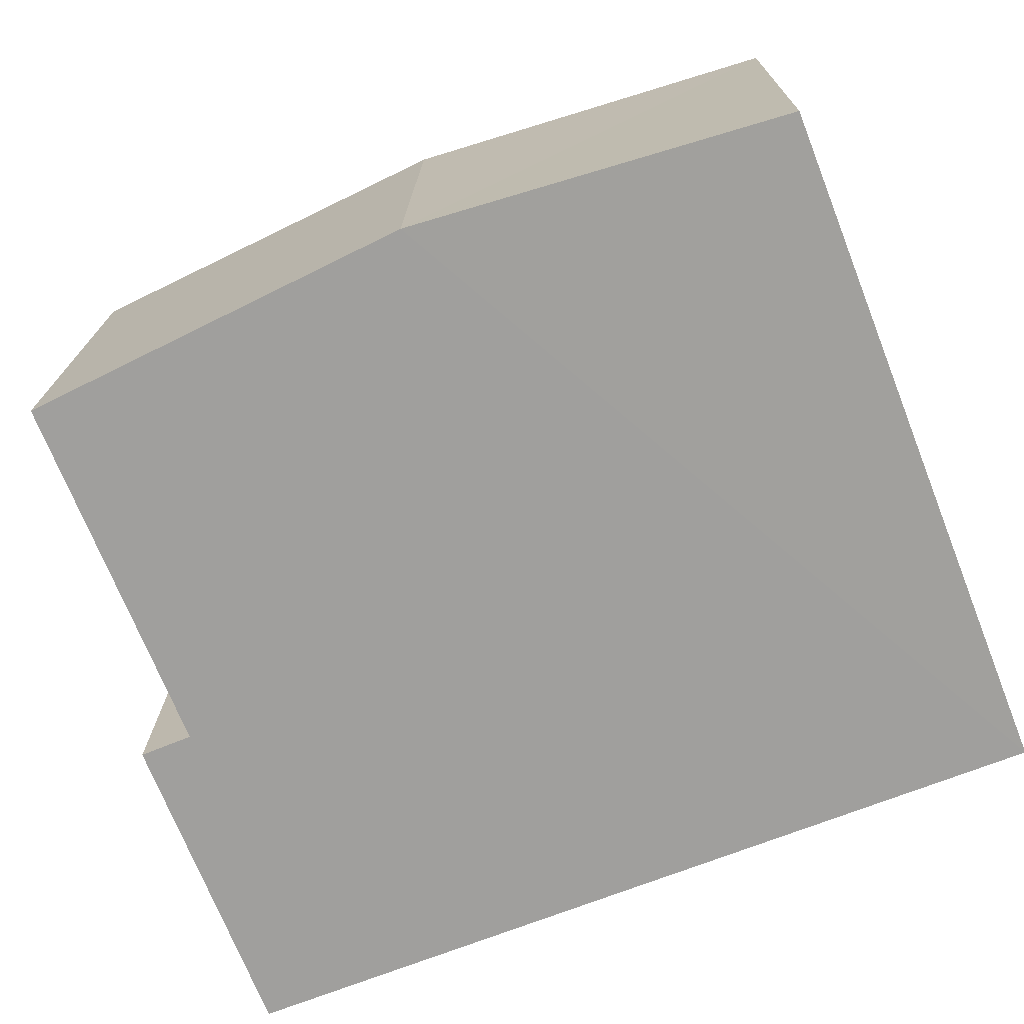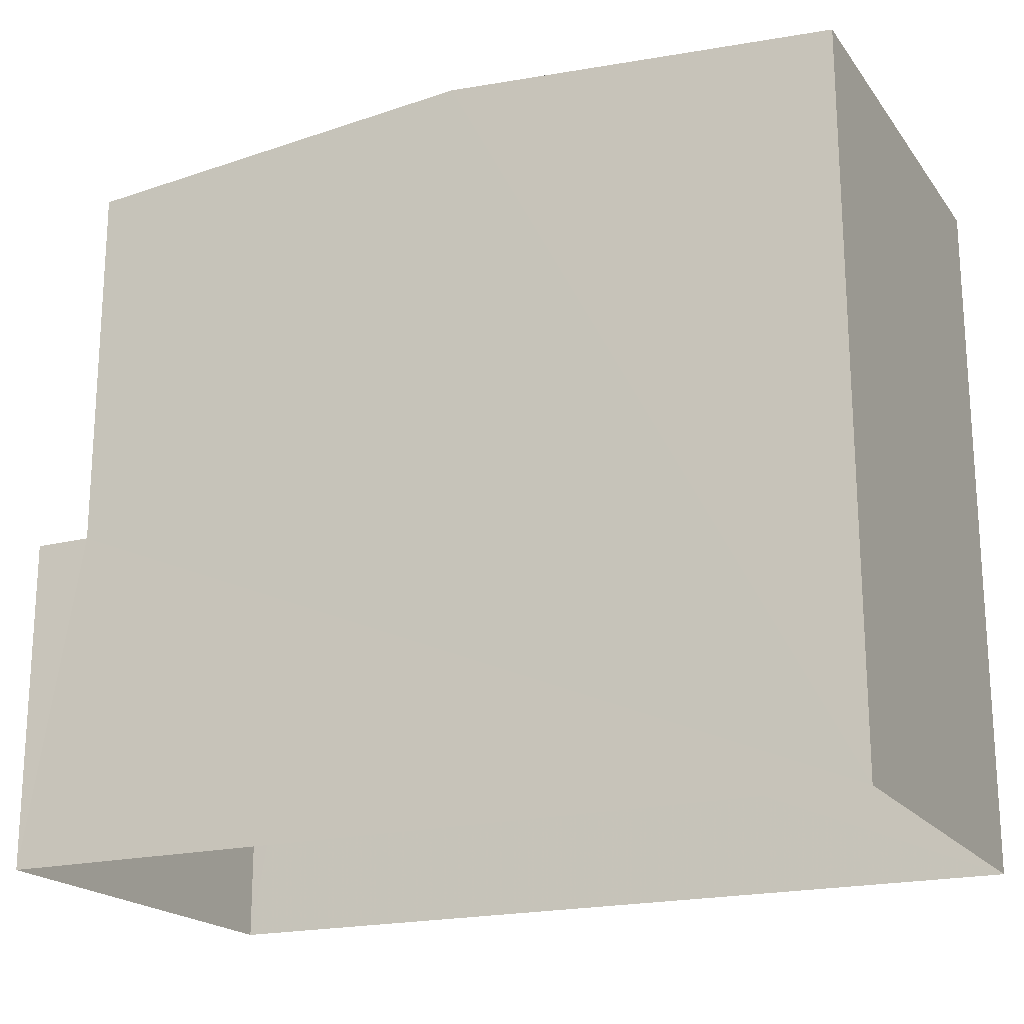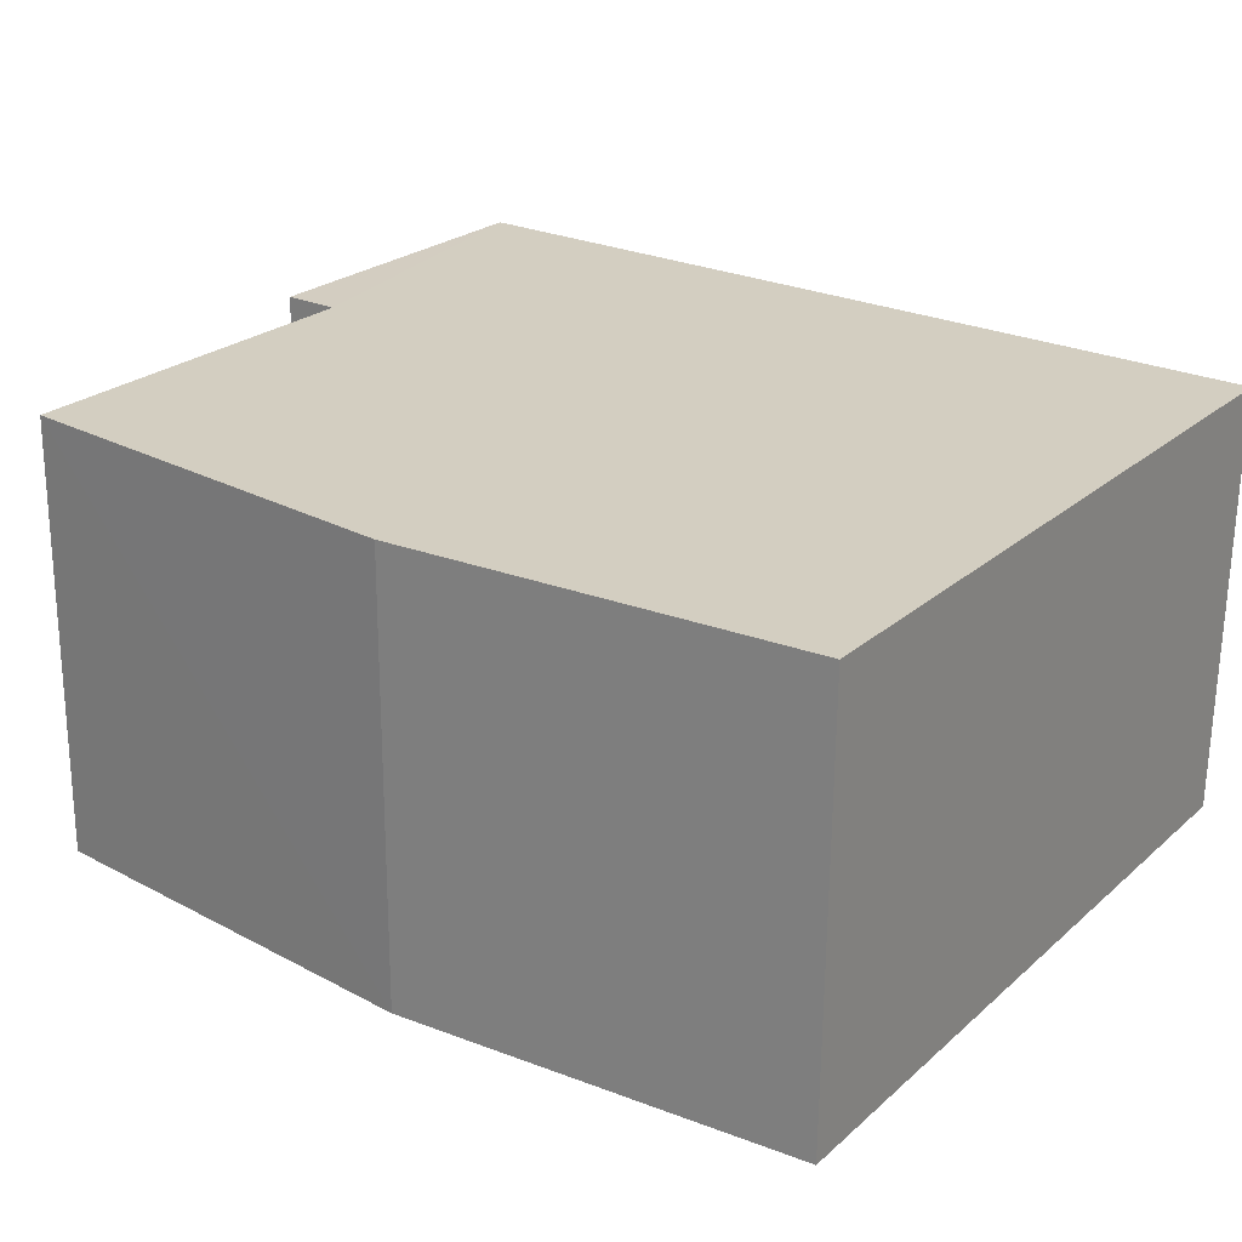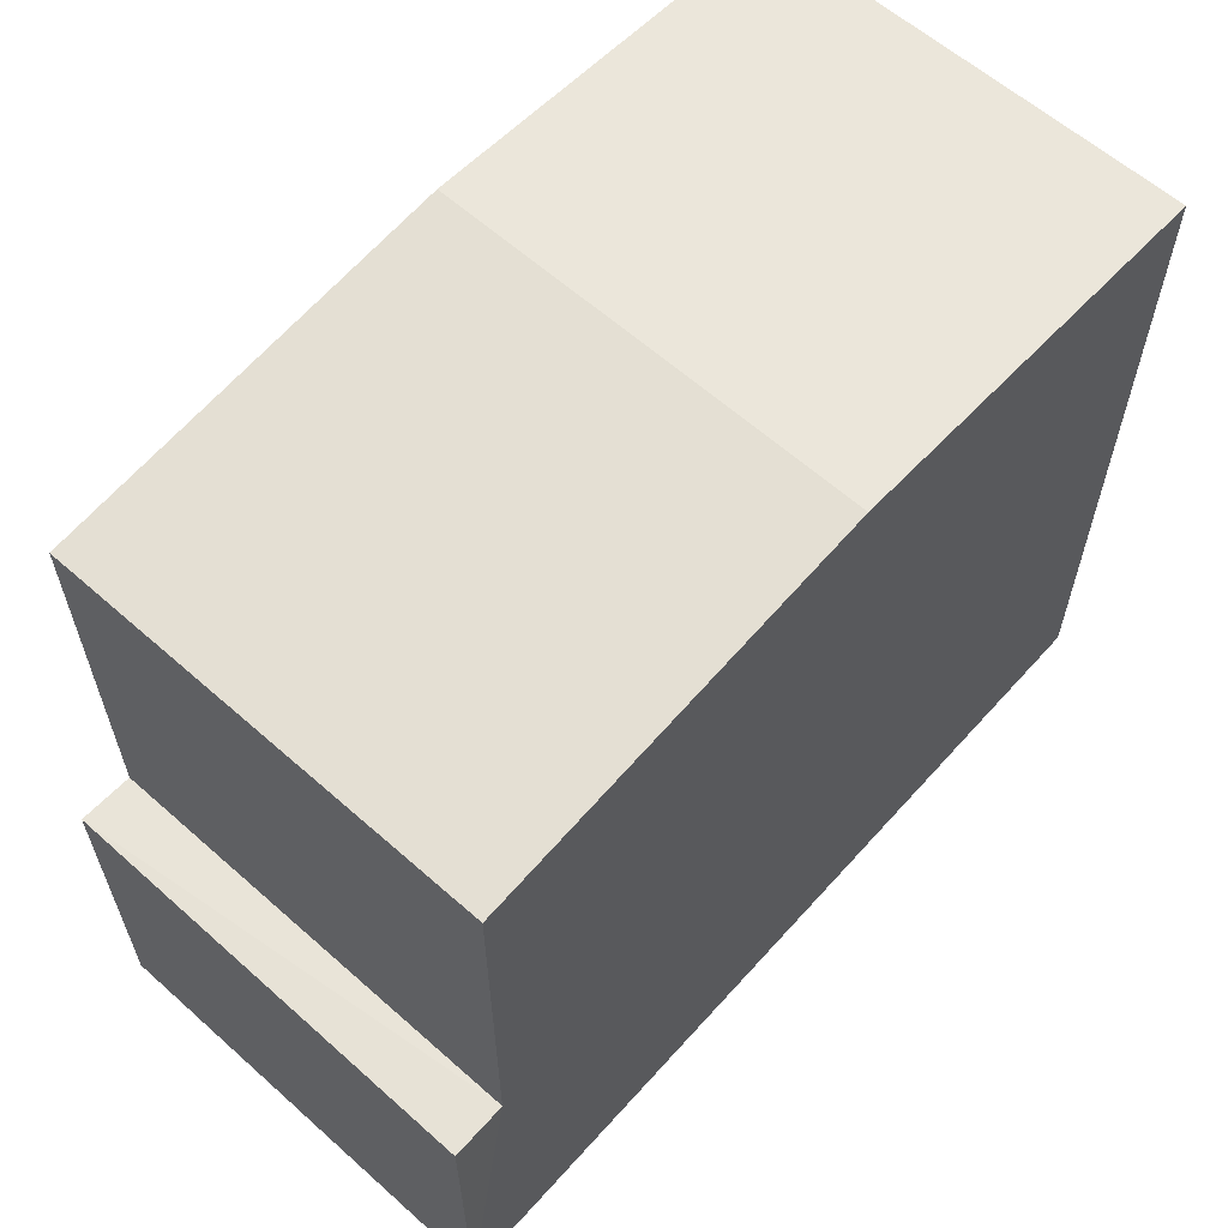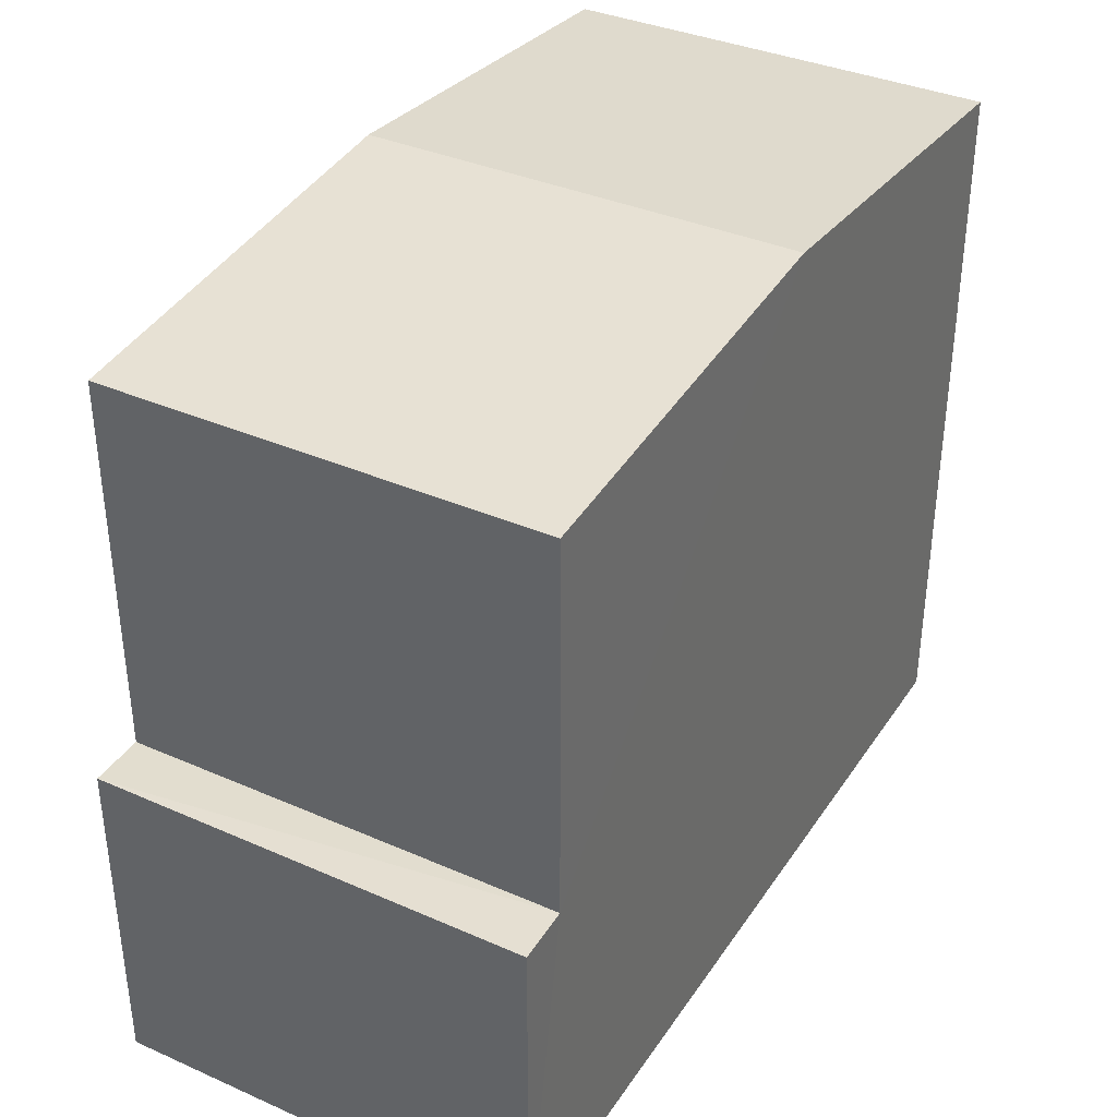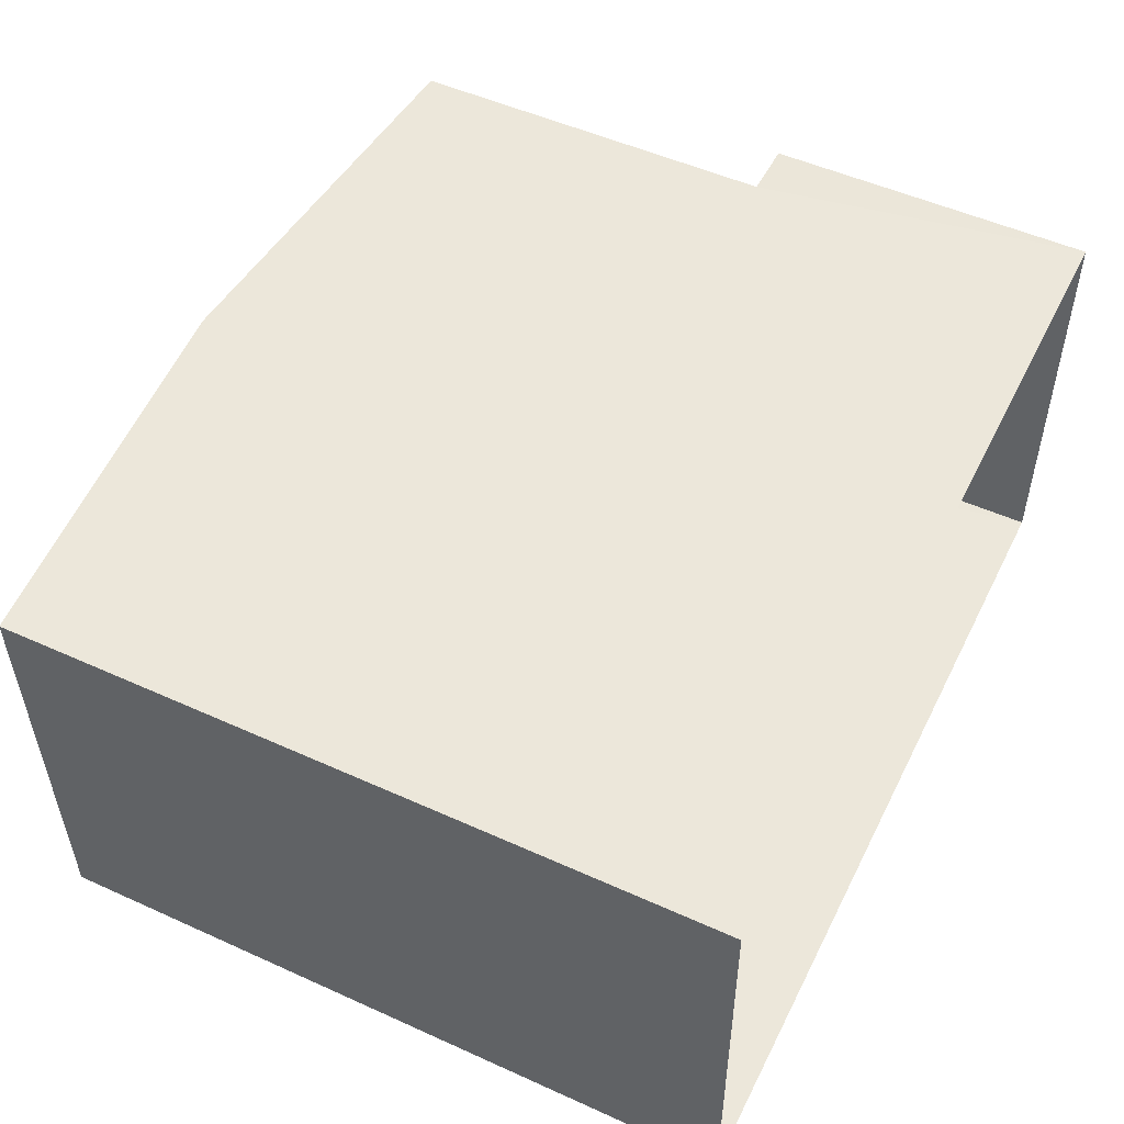
<metadata>
{"format":"obj","ext":"obj","renderer":"f3d","projection":"perspective","resolution":1024,"background":"white","views":[{"elev":-71.9,"azim":21.7,"up":"+Y"},{"elev":-19.6,"azim":24.6,"up":"+Z"},{"elev":24.3,"azim":35.7,"up":"+Y"},{"elev":61.3,"azim":-48.9,"up":"+Z"},{"elev":36.7,"azim":-61.1,"up":"+Z"},{"elev":51.2,"azim":116.2,"up":"+Y"}]}
</metadata>
<code>
v -3.729e+05 -1.033e+05 31.24
v -3.729e+05 -1.033e+05 31.24
v -3.729e+05 -1.034e+05 31.24
v -3.729e+05 -1.034e+05 31.24
v -3.729e+05 -1.034e+05 34.77
v -3.729e+05 -1.033e+05 34.77
v -3.729e+05 -1.034e+05 34.77
v -3.729e+05 -1.033e+05 34.77
v -3.729e+05 -1.034e+05 39.16
v -3.729e+05 -1.033e+05 38.8
v -3.729e+05 -1.033e+05 39.16
v -3.729e+05 -1.034e+05 38.8
v -3.729e+05 -1.033e+05 38.8
v -3.729e+05 -1.034e+05 38.8
f 1 2 3
f 4 1 3
f 5 6 7
f 5 8 6
f 9 10 11
f 9 12 10
f 13 14 9
f 11 13 9
f 8 14 13
f 8 5 14
f 12 9 3
f 9 14 5
f 3 5 4
f 4 5 7
f 3 9 5
f 12 3 2
f 10 12 2
f 10 2 11
f 13 11 8
f 8 2 1
f 8 1 6
f 11 2 8
f 7 1 4
f 7 6 1

</code>
